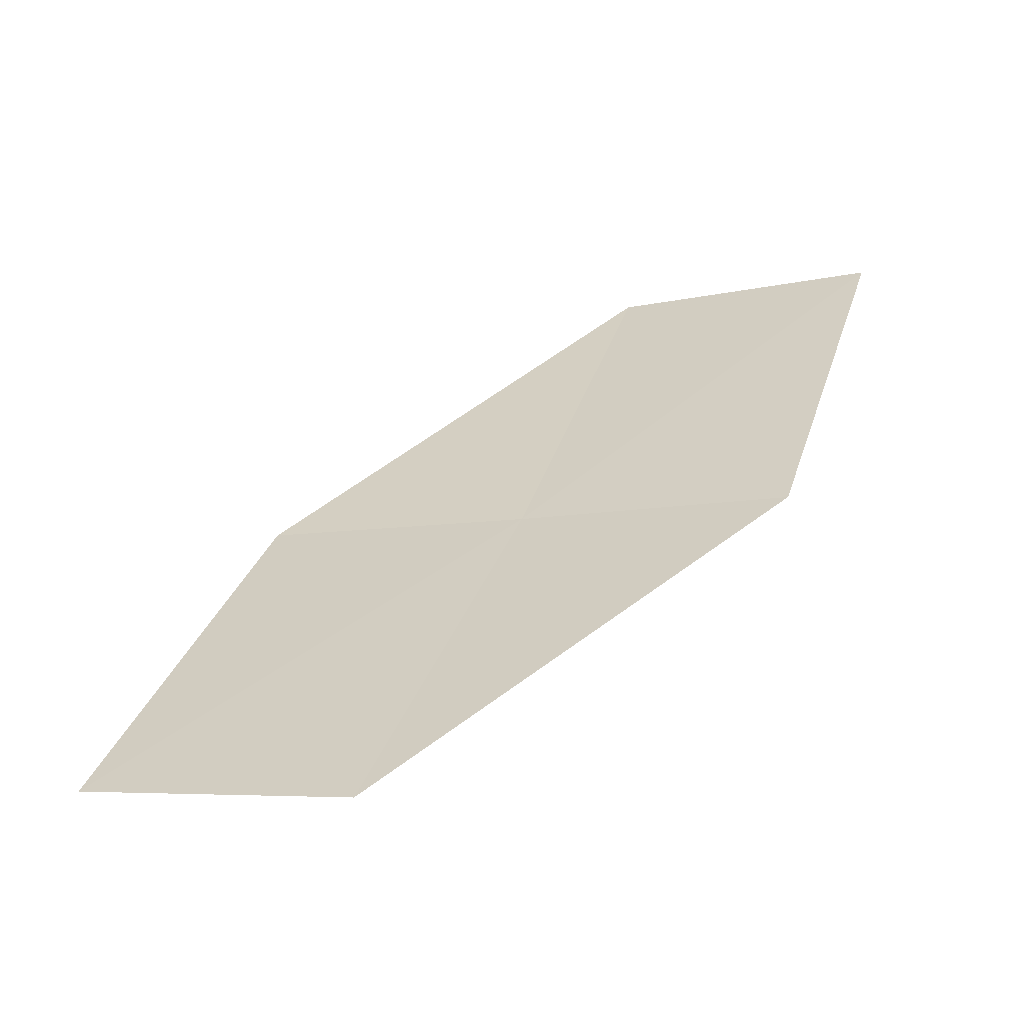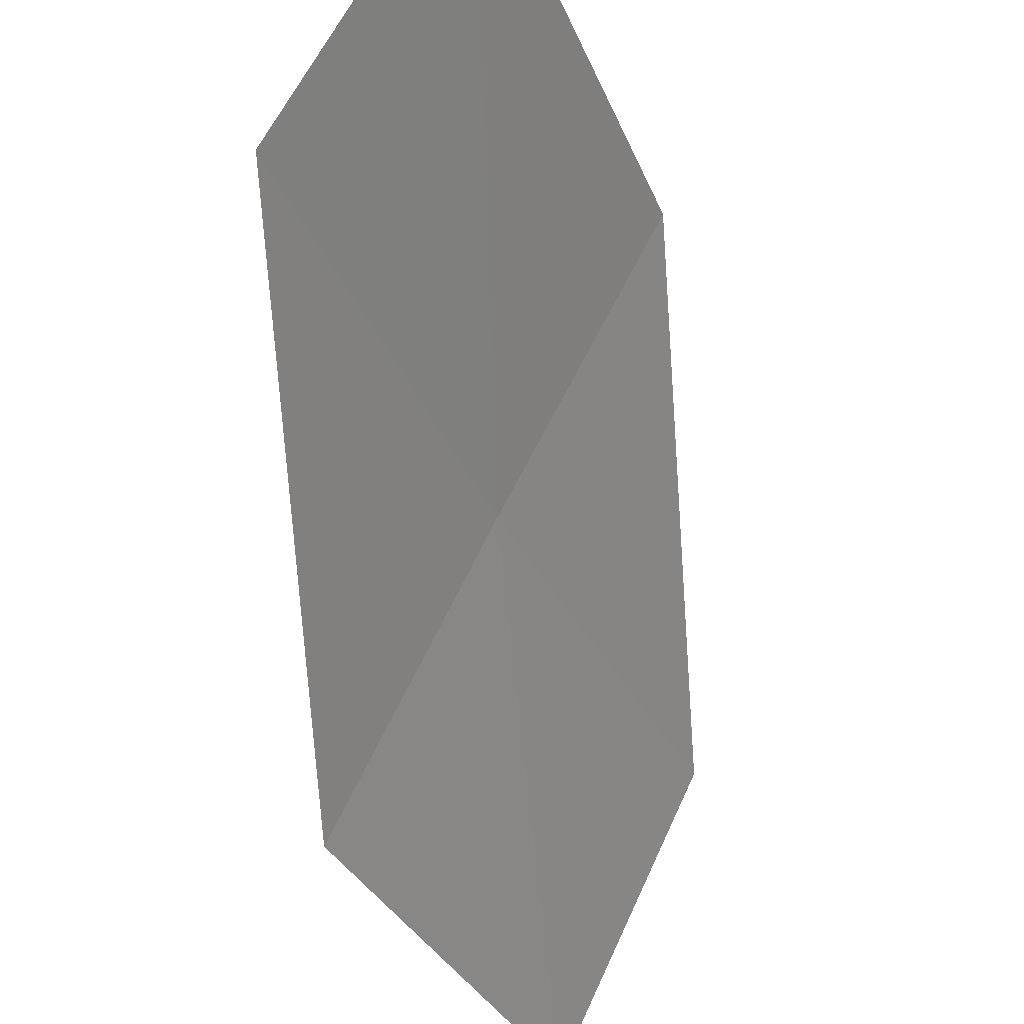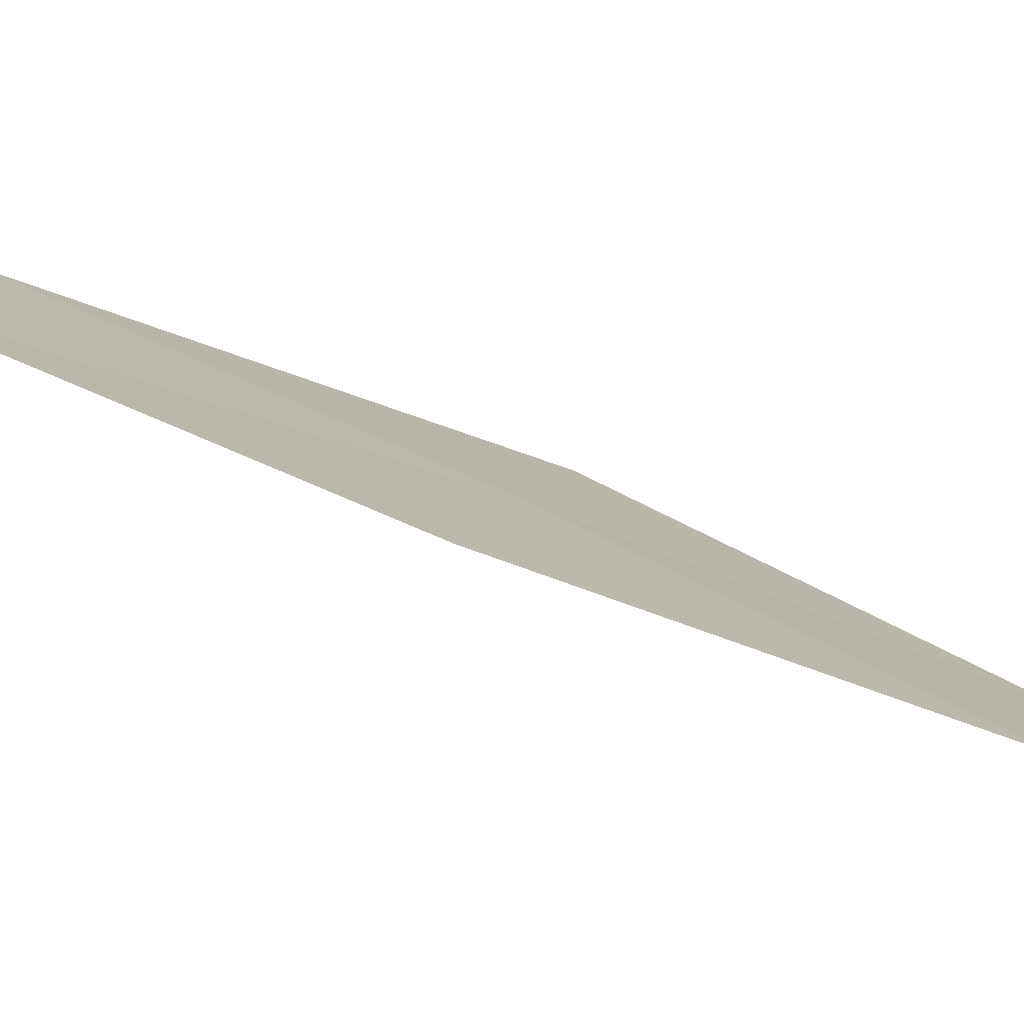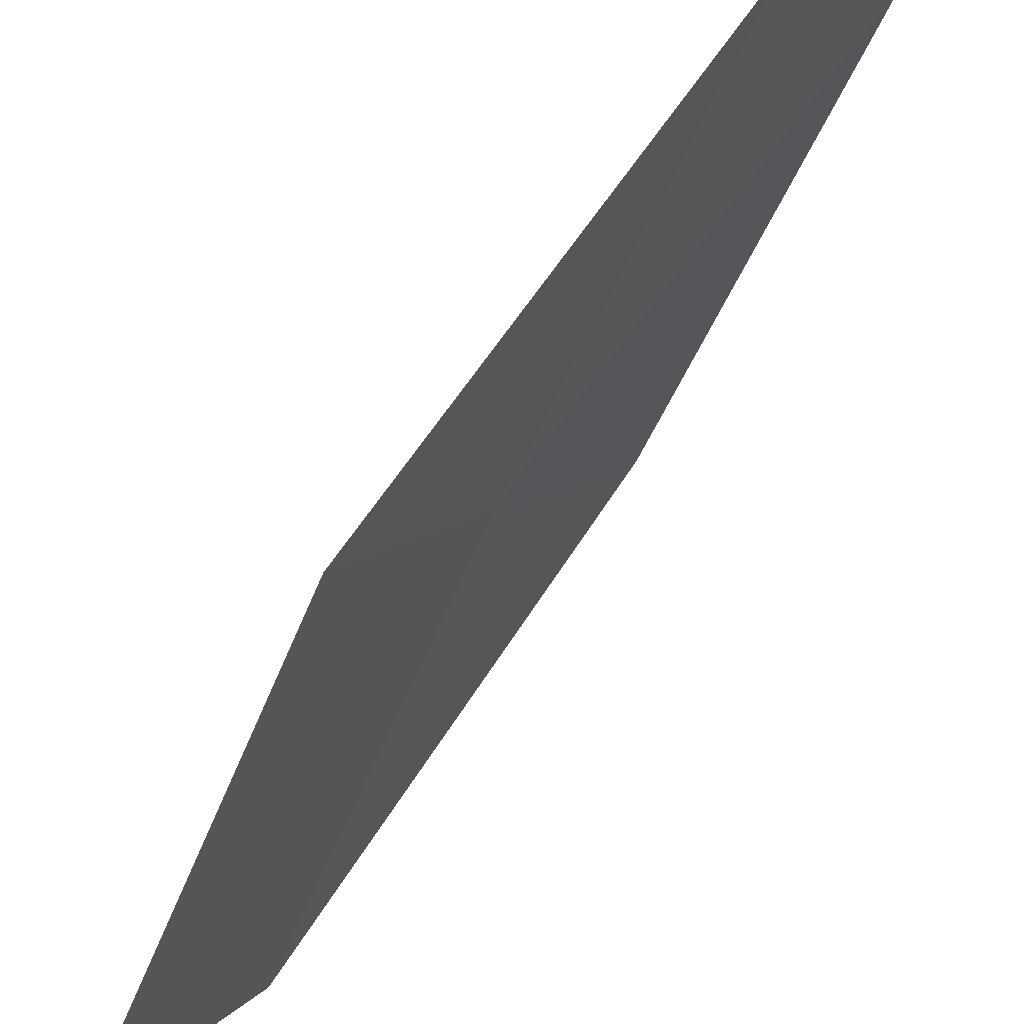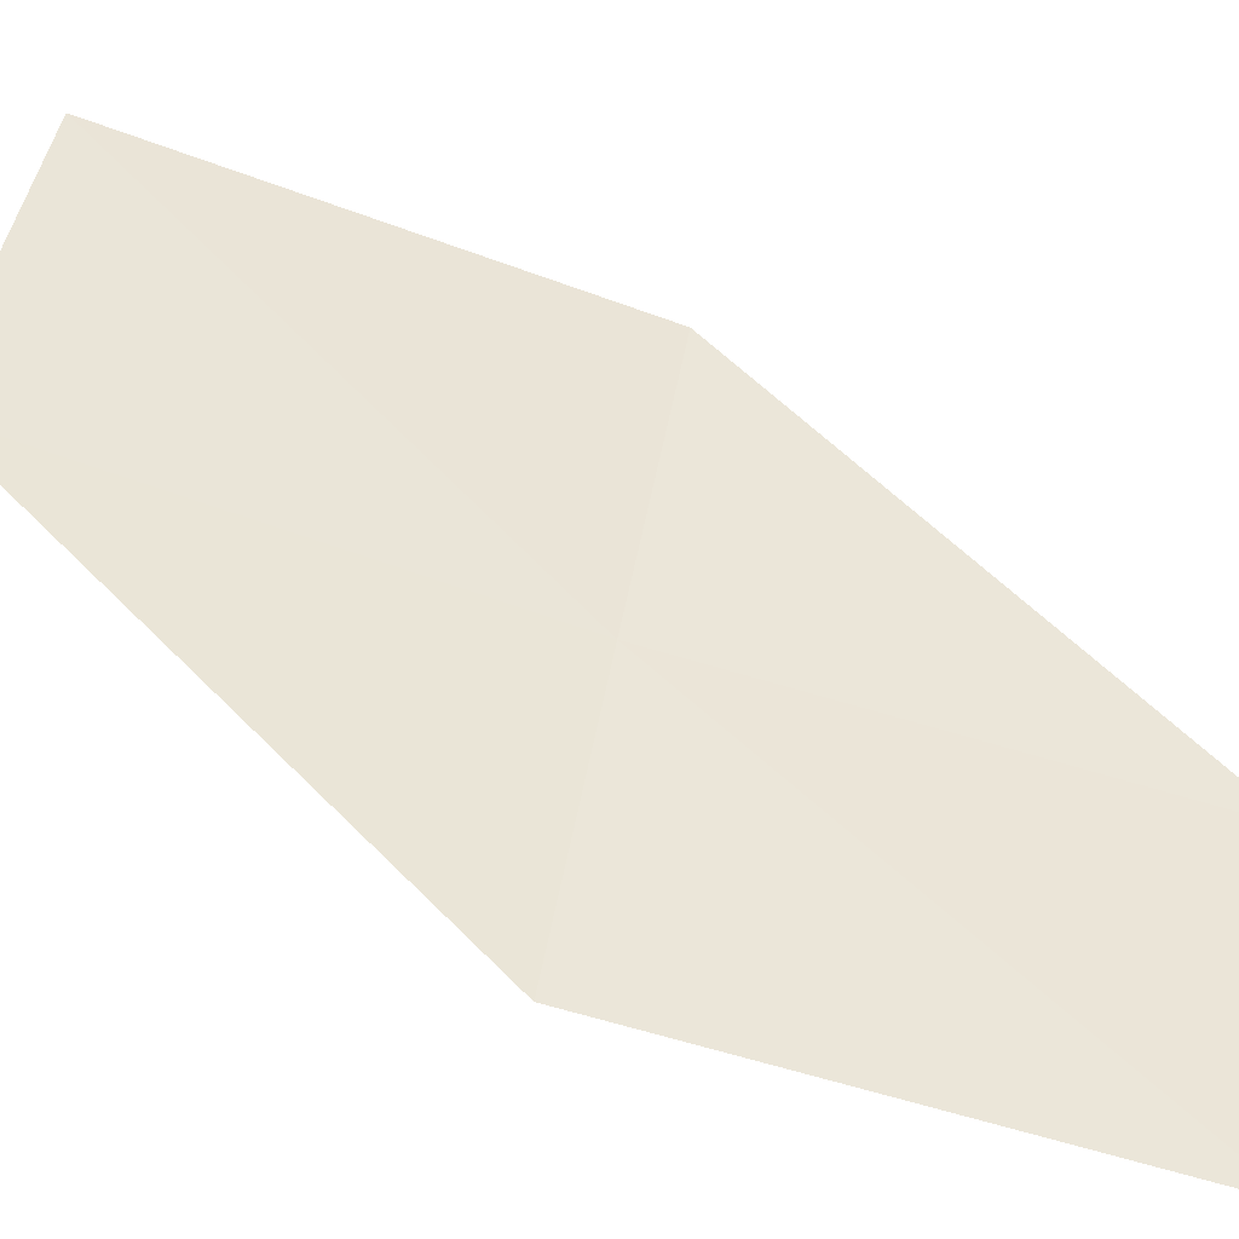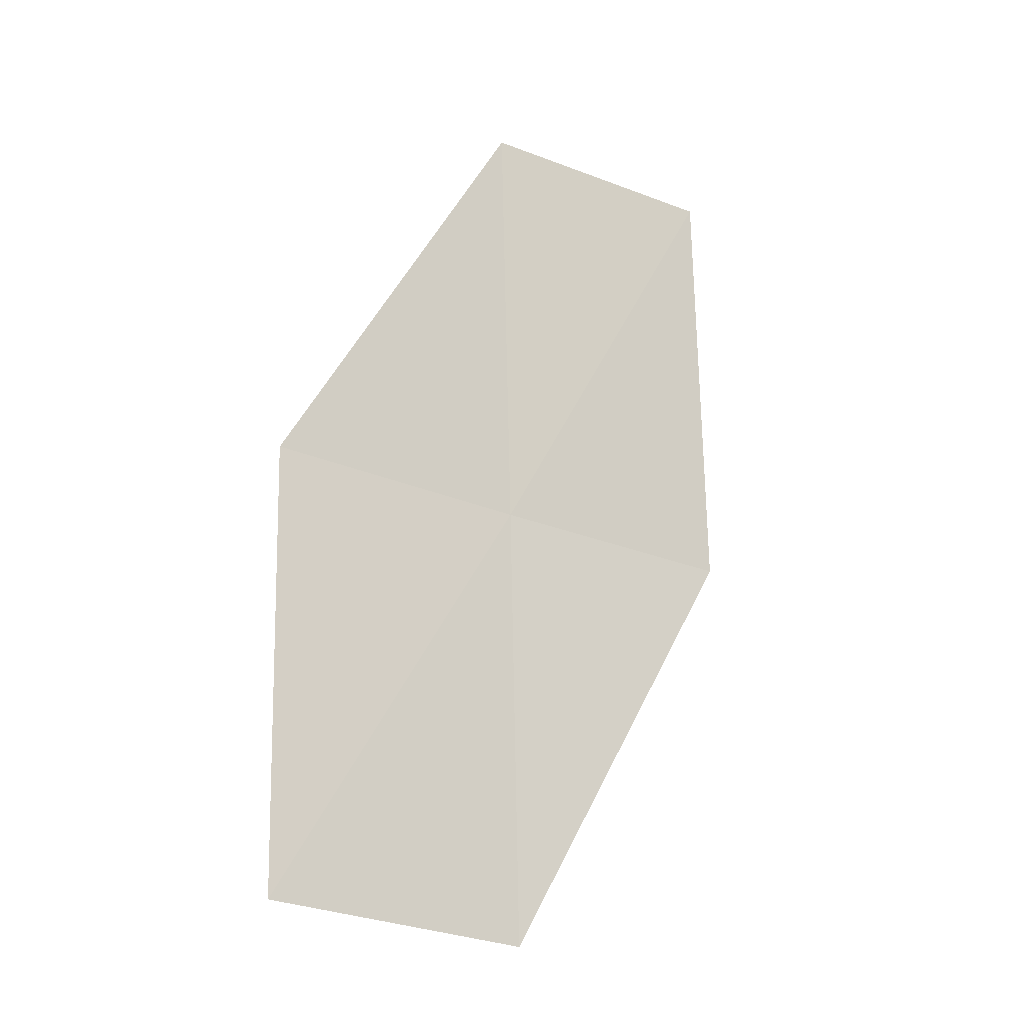
<metadata>
{"format":"obj","ext":"obj","renderer":"f3d","projection":"perspective","resolution":1024,"background":"white","views":[{"elev":-41.8,"azim":135.4,"up":"+Y"},{"elev":-29.4,"azim":42.8,"up":"+Z"},{"elev":69.4,"azim":136.4,"up":"+Z"},{"elev":-66.1,"azim":-3.6,"up":"+Z"},{"elev":-68.4,"azim":95.0,"up":"+Z"},{"elev":-1.8,"azim":77.6,"up":"+Y"}]}
</metadata>
<code>
v -22.03 -10.92 16.71
v -22.98 -9.627 15.74
v -22.44 -11.12 15.83
v -21.42 -12.36 16.82
v -22.58 -9.457 16.63
v -21.61 -10.71 17.59
v -20.99 -12.12 17.69
f 1 2 3
f 1 3 4
f 1 6 5
f 1 5 2
f 1 7 6
f 1 4 7

</code>
